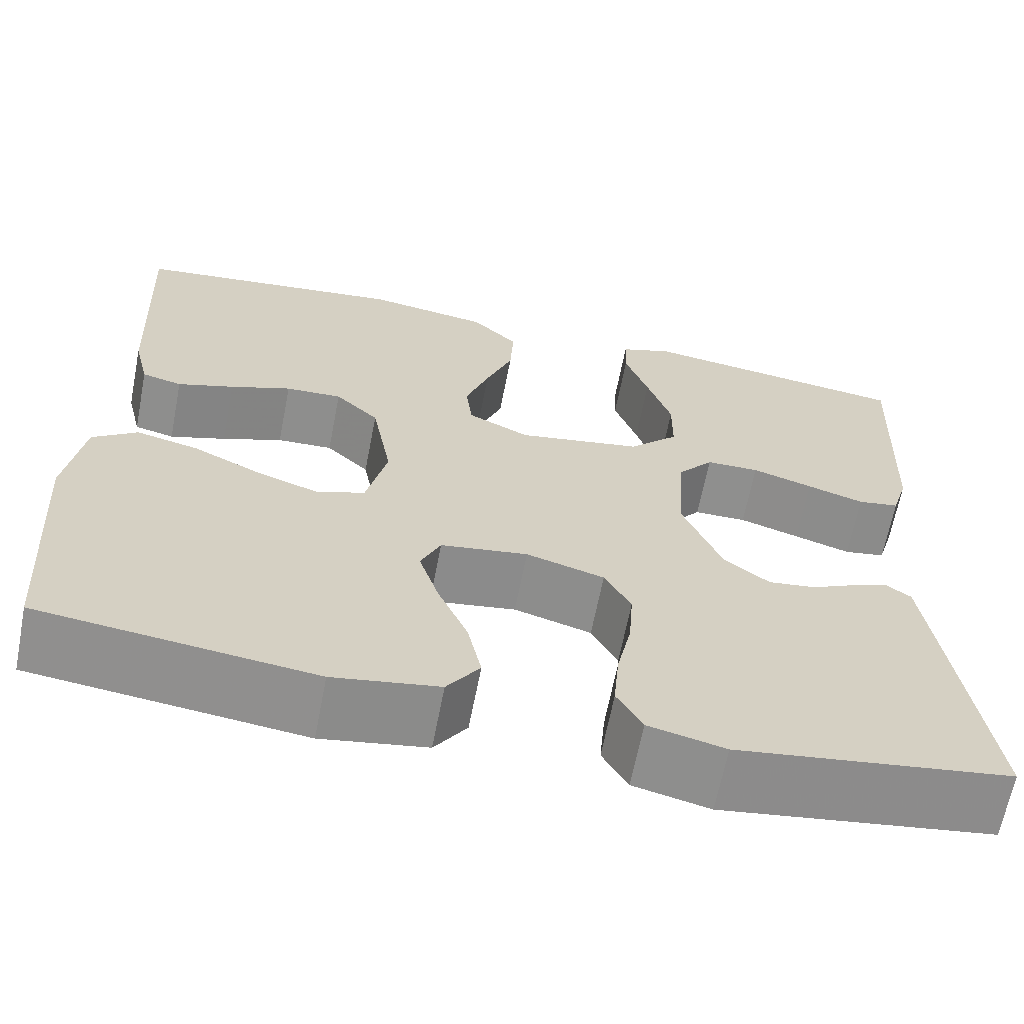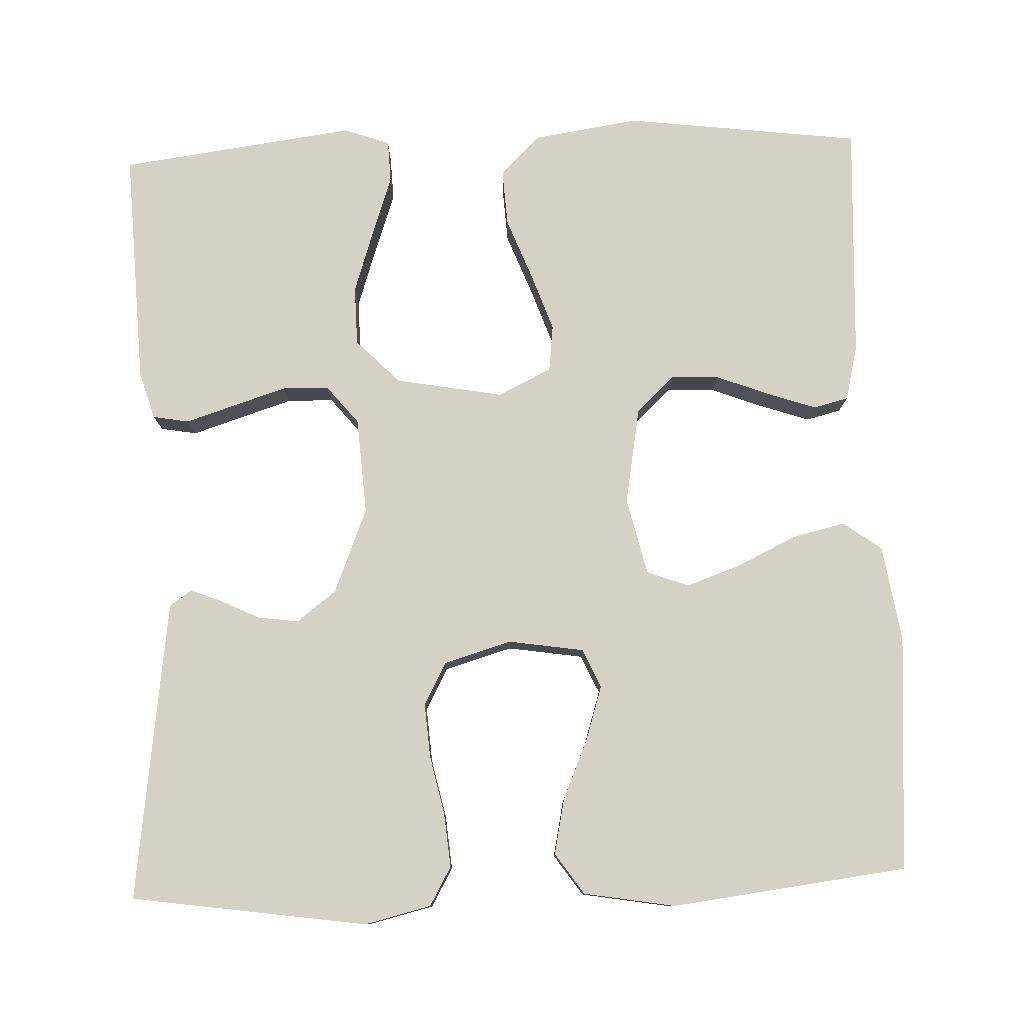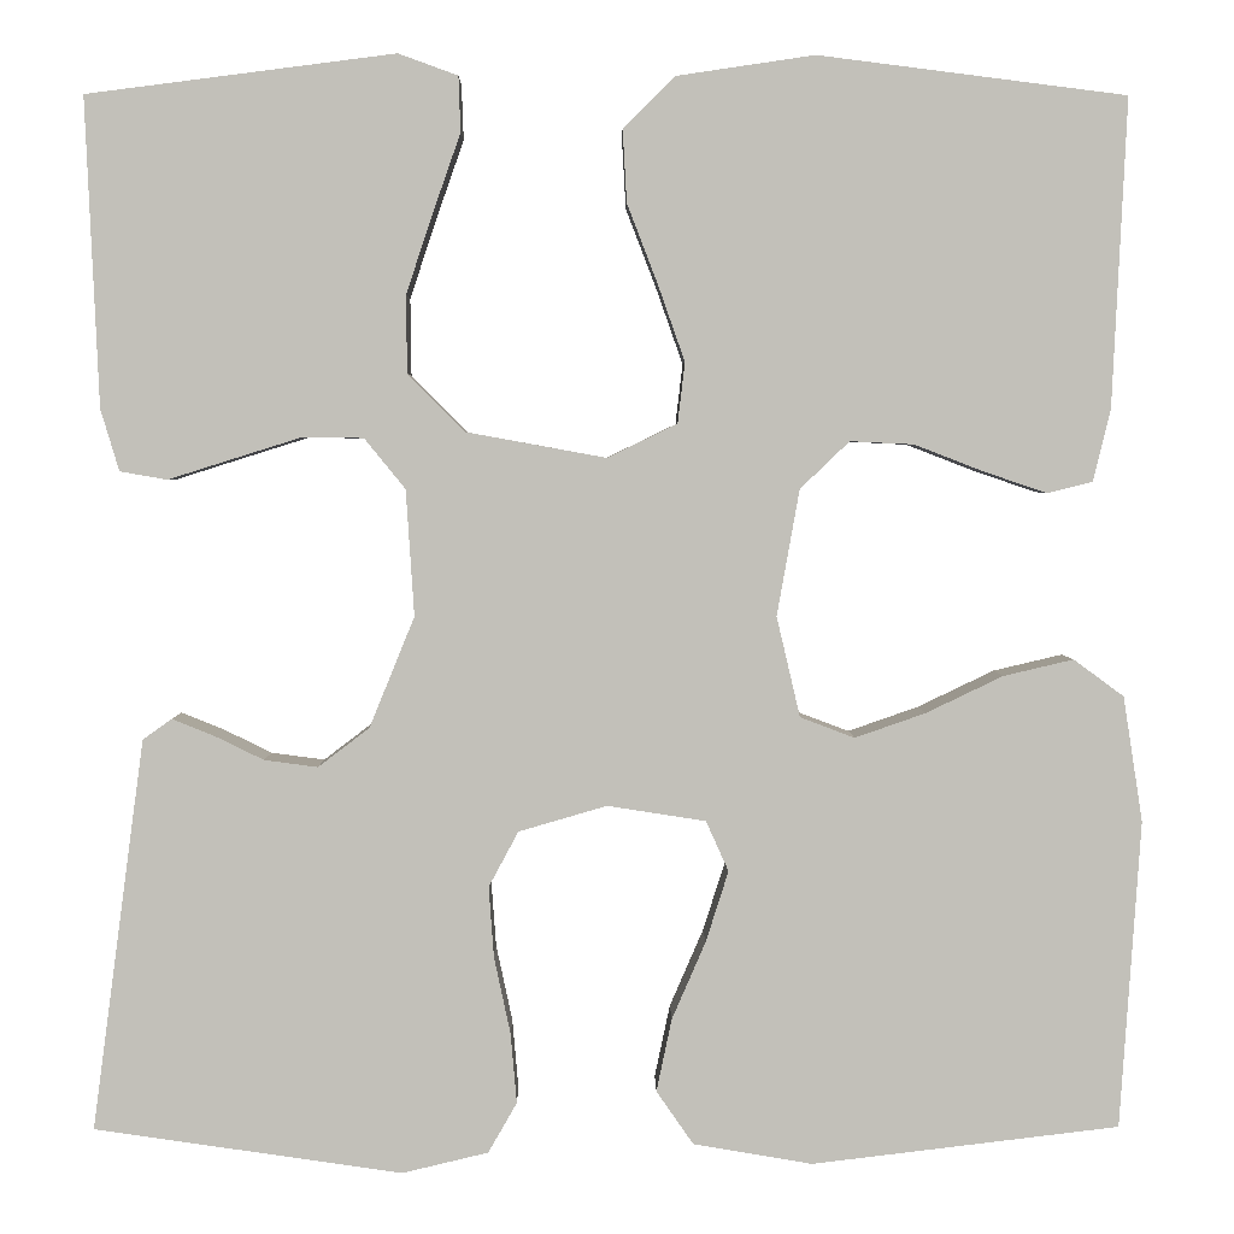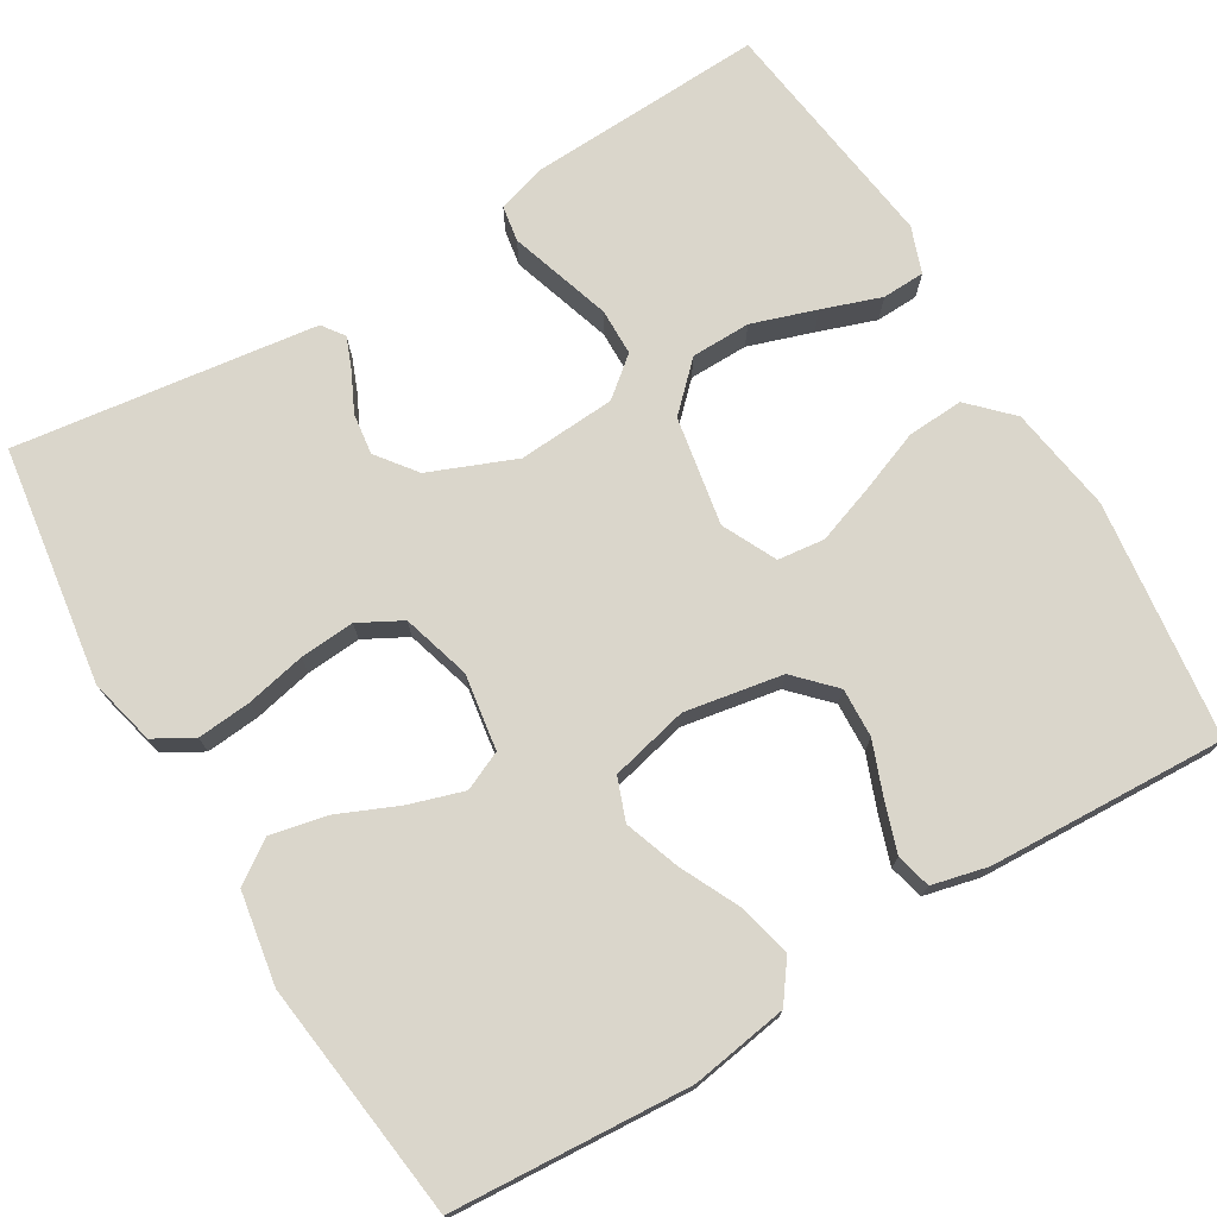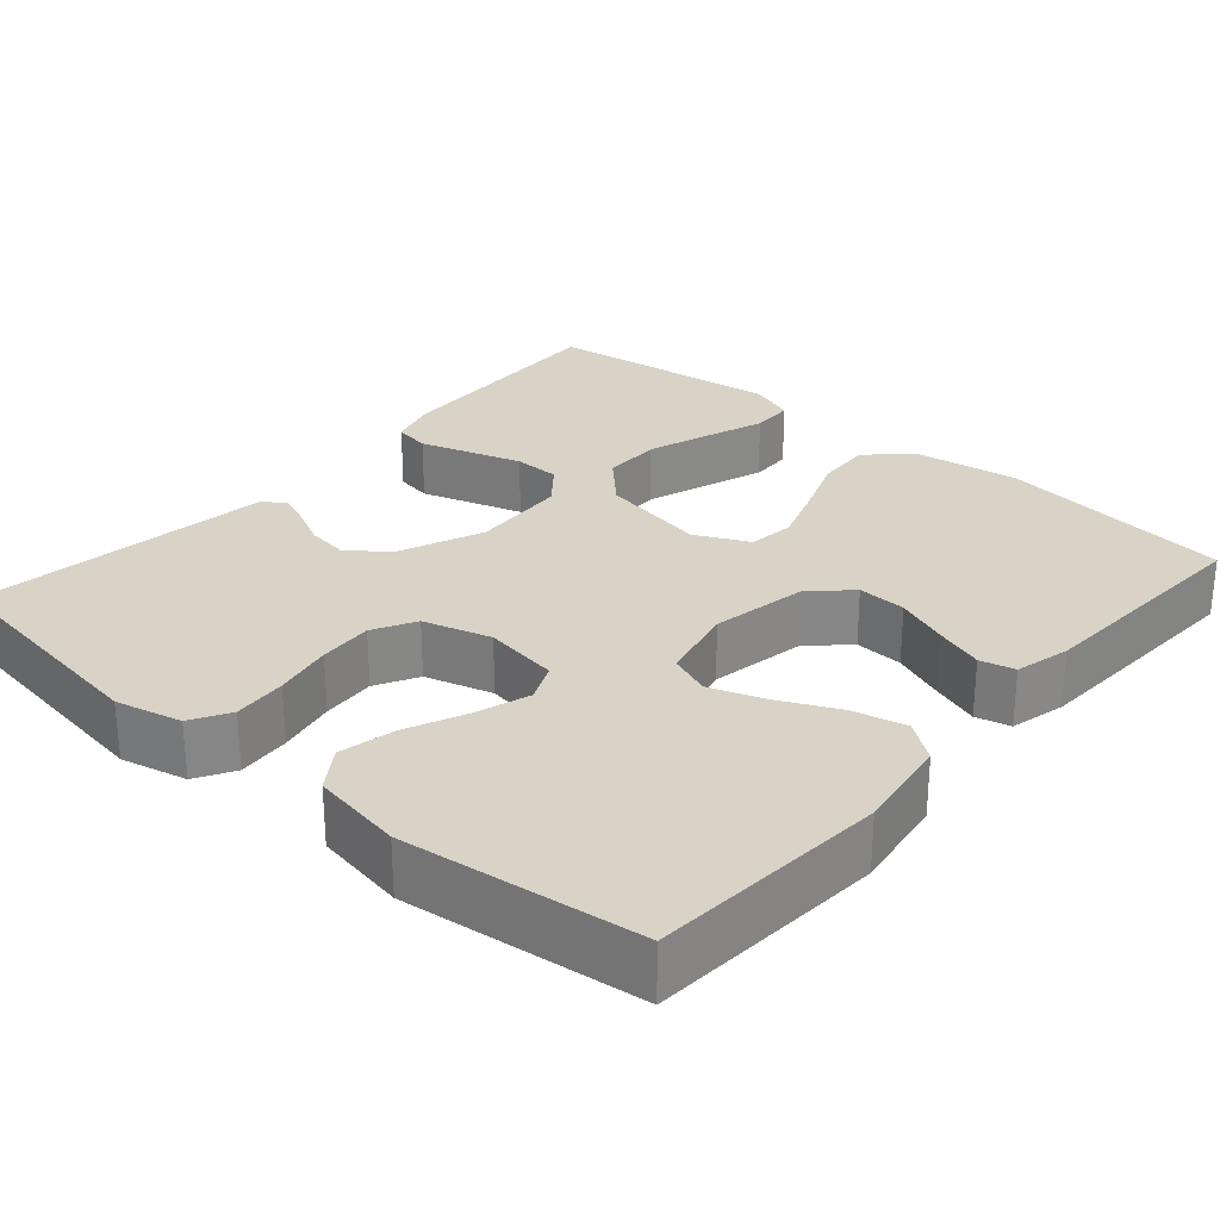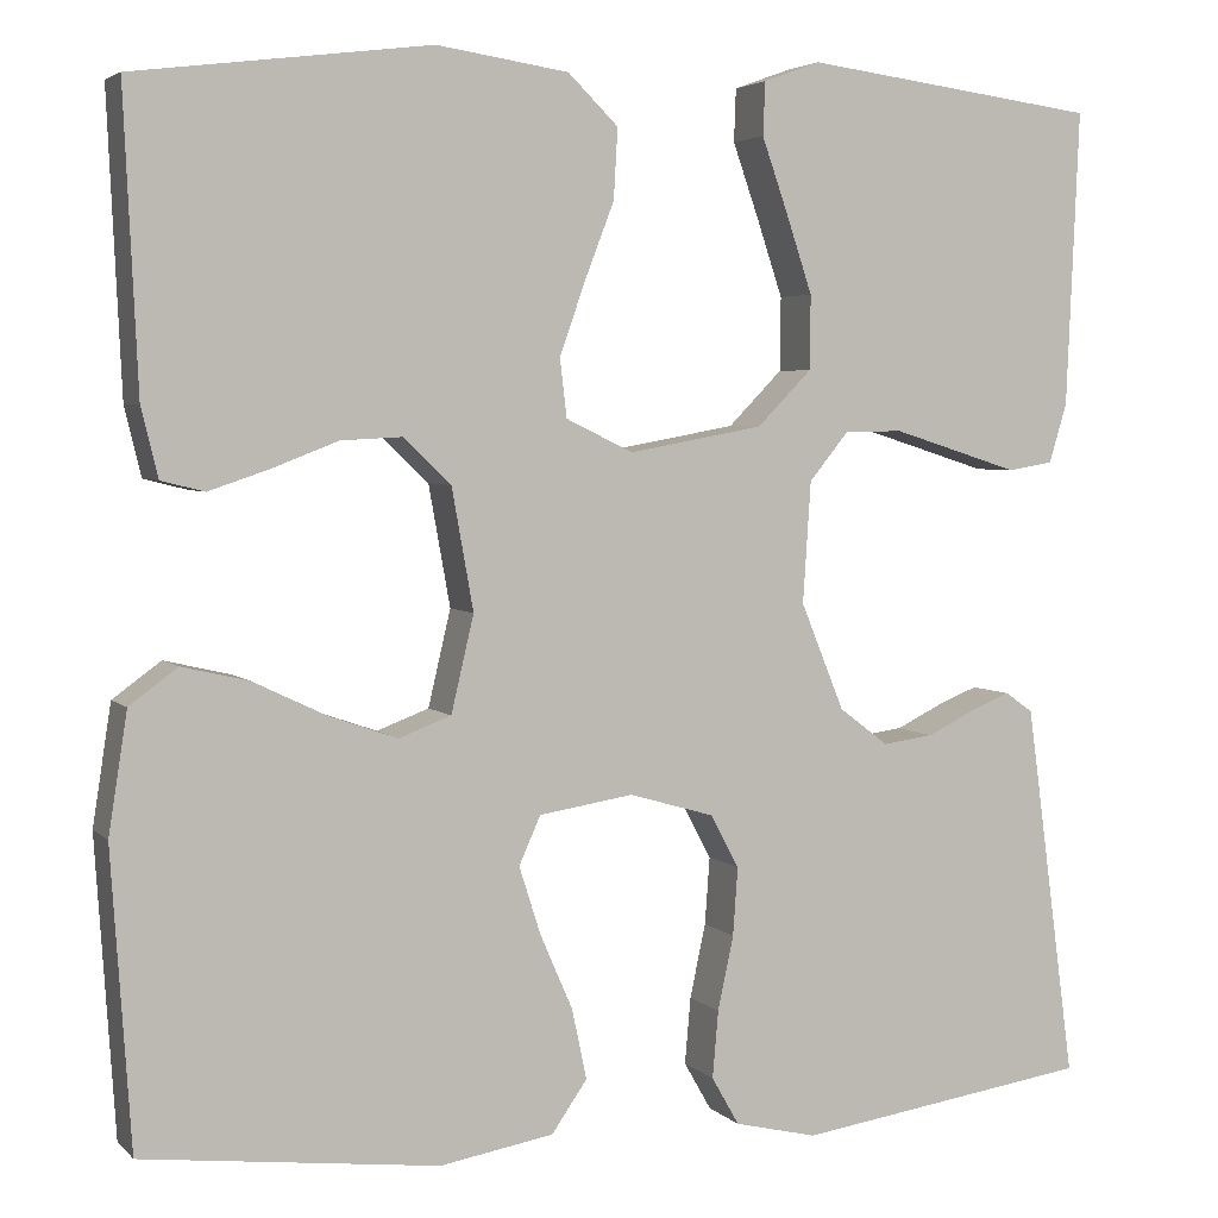
<metadata>
{"format":"obj","ext":"obj","renderer":"f3d","projection":"perspective","resolution":1024,"background":"white","views":[{"elev":-65.2,"azim":-11.0,"up":"+Z"},{"elev":79.0,"azim":177.8,"up":"+Y"},{"elev":3.2,"azim":179.4,"up":"+Z"},{"elev":74.0,"azim":-121.0,"up":"+Y"},{"elev":27.8,"azim":-138.9,"up":"+Y"},{"elev":4.0,"azim":-21.8,"up":"+Z"}]}
</metadata>
<code>
v 0.5 0.07 0.5
v 0.487 0.07 0.2
v 0.469 0.07 0.14
v 0.423 0.07 0.132
v 0.36 0.07 0.152
v 0.293 0.07 0.173
v 0.234 0.07 0.172
v 0.194 0.07 0.123
v 0.186 0.07 0
v 0.23 0.07 -0.108
v 0.28 0.07 -0.146
v 0.332 0.07 -0.139
v 0.381 0.07 -0.115
v 0.421 0.07 -0.099
v 0.449 0.07 -0.119
v 0.46 0.07 -0.2
v 0.5 0.07 -0.5
v 0.2 0.07 -0.544
v 0.116 0.07 -0.524
v 0.088 0.07 -0.475
v 0.094 0.07 -0.407
v 0.11 0.07 -0.332
v 0.115 0.07 -0.263
v 0.086 0.07 -0.209
v 0 0.07 -0.184
v -0.096 0.07 -0.199
v -0.118 0.07 -0.248
v -0.096 0.07 -0.317
v -0.063 0.07 -0.393
v -0.048 0.07 -0.464
v -0.084 0.07 -0.516
v -0.2 0.07 -0.536
v -0.5 0.07 -0.5
v -0.52 0.07 -0.2
v -0.501 0.07 -0.078
v -0.452 0.07 -0.042
v -0.384 0.07 -0.058
v -0.309 0.07 -0.094
v -0.24 0.07 -0.118
v -0.187 0.07 -0.098
v -0.164 0.07 0
v -0.186 0.07 0.123
v -0.234 0.07 0.169
v -0.296 0.07 0.166
v -0.363 0.07 0.14
v -0.425 0.07 0.119
v -0.469 0.07 0.13
v -0.486 0.07 0.2
v -0.5 0.07 0.5
v -0.2 0.07 0.538
v -0.066 0.07 0.518
v -0.015 0.07 0.468
v -0.019 0.07 0.397
v -0.049 0.07 0.319
v -0.075 0.07 0.245
v -0.068 0.07 0.186
v 0 0.07 0.153
v 0.137 0.07 0.178
v 0.192 0.07 0.234
v 0.193 0.07 0.309
v 0.166 0.07 0.39
v 0.14 0.07 0.464
v 0.142 0.07 0.518
v 0.2 0.07 0.539
v 0.5 0 0.5
v 0.487 0 0.2
v 0.469 0 0.14
v 0.423 0 0.132
v 0.36 0 0.152
v 0.293 0 0.173
v 0.234 0 0.172
v 0.194 0 0.123
v 0.186 0 0
v 0.23 0 -0.108
v 0.28 0 -0.146
v 0.332 0 -0.139
v 0.381 0 -0.115
v 0.421 0 -0.099
v 0.449 0 -0.119
v 0.46 0 -0.2
v 0.5 0 -0.5
v 0.2 0 -0.544
v 0.116 0 -0.524
v 0.088 0 -0.475
v 0.094 0 -0.407
v 0.11 0 -0.332
v 0.115 0 -0.263
v 0.086 0 -0.209
v 0 0 -0.184
v -0.096 0 -0.199
v -0.118 0 -0.248
v -0.096 0 -0.317
v -0.063 0 -0.393
v -0.048 0 -0.464
v -0.084 0 -0.516
v -0.2 0 -0.536
v -0.5 0 -0.5
v -0.52 0 -0.2
v -0.501 0 -0.078
v -0.452 0 -0.042
v -0.384 0 -0.058
v -0.309 0 -0.094
v -0.24 0 -0.118
v -0.187 0 -0.098
v -0.164 0 0
v -0.186 0 0.123
v -0.234 0 0.169
v -0.296 0 0.166
v -0.363 0 0.14
v -0.425 0 0.119
v -0.469 0 0.13
v -0.486 0 0.2
v -0.5 0 0.5
v -0.2 0 0.538
v -0.066 0 0.518
v -0.015 0 0.468
v -0.019 0 0.397
v -0.049 0 0.319
v -0.075 0 0.245
v -0.068 0 0.186
v 0 0 0.153
v 0.137 0 0.178
v 0.192 0 0.234
v 0.193 0 0.309
v 0.166 0 0.39
v 0.14 0 0.464
v 0.142 0 0.518
v 0.2 0 0.539
f 61 62 63 64
f 60 61 64 1
f 59 60 1 2
f 58 59 2
f 57 58 2
f 51 52 53 54
f 51 54 55
f 50 51 55
f 49 50 55 56
f 44 45 46 47
f 44 47 48 49
f 35 36 37 38
f 35 38 39
f 34 35 39
f 33 34 39
f 32 33 39 40
f 28 29 30 31
f 27 28 31 32
f 19 20 21 22
f 19 22 23
f 18 19 23
f 17 18 23
f 16 17 23 24
f 12 13 14 15
f 12 15 16 24
f 2 3 4 5
f 2 5 6
f 43 44 49 56
f 42 43 56 57
f 41 42 57
f 27 32 40 41
f 26 27 41 57
f 25 26 57
f 11 12 24 25
f 10 11 25
f 9 10 25 57
f 8 9 57
f 7 8 57
f 2 6 7
f 2 7 57
f 128 127 126 125
f 65 128 125 124
f 66 65 124 123
f 66 123 122
f 66 122 121
f 118 117 116 115
f 119 118 115
f 119 115 114
f 120 119 114 113
f 111 110 109 108
f 113 112 111 108
f 102 101 100 99
f 103 102 99
f 103 99 98
f 103 98 97
f 104 103 97 96
f 95 94 93 92
f 96 95 92 91
f 86 85 84 83
f 87 86 83
f 87 83 82
f 87 82 81
f 88 87 81 80
f 79 78 77 76
f 88 80 79 76
f 69 68 67 66
f 70 69 66
f 120 113 108 107
f 121 120 107 106
f 121 106 105
f 105 104 96 91
f 121 105 91 90
f 121 90 89
f 89 88 76 75
f 89 75 74
f 121 89 74 73
f 121 73 72
f 121 72 71
f 71 70 66
f 121 71 66
f 1 65 66 2
f 2 66 67 3
f 3 67 68 4
f 4 68 69 5
f 5 69 70 6
f 6 70 71 7
f 7 71 72 8
f 8 72 73 9
f 9 73 74 10
f 10 74 75 11
f 11 75 76 12
f 12 76 77 13
f 13 77 78 14
f 14 78 79 15
f 15 79 80 16
f 16 80 81 17
f 17 81 82 18
f 18 82 83 19
f 19 83 84 20
f 20 84 85 21
f 21 85 86 22
f 22 86 87 23
f 23 87 88 24
f 24 88 89 25
f 25 89 90 26
f 26 90 91 27
f 27 91 92 28
f 28 92 93 29
f 29 93 94 30
f 30 94 95 31
f 31 95 96 32
f 32 96 97 33
f 33 97 98 34
f 34 98 99 35
f 35 99 100 36
f 36 100 101 37
f 37 101 102 38
f 38 102 103 39
f 39 103 104 40
f 40 104 105 41
f 41 105 106 42
f 42 106 107 43
f 43 107 108 44
f 44 108 109 45
f 45 109 110 46
f 46 110 111 47
f 47 111 112 48
f 48 112 113 49
f 49 113 114 50
f 50 114 115 51
f 51 115 116 52
f 52 116 117 53
f 53 117 118 54
f 54 118 119 55
f 55 119 120 56
f 56 120 121 57
f 57 121 122 58
f 58 122 123 59
f 59 123 124 60
f 60 124 125 61
f 61 125 126 62
f 62 126 127 63
f 63 127 128 64
f 64 128 65 1

</code>
